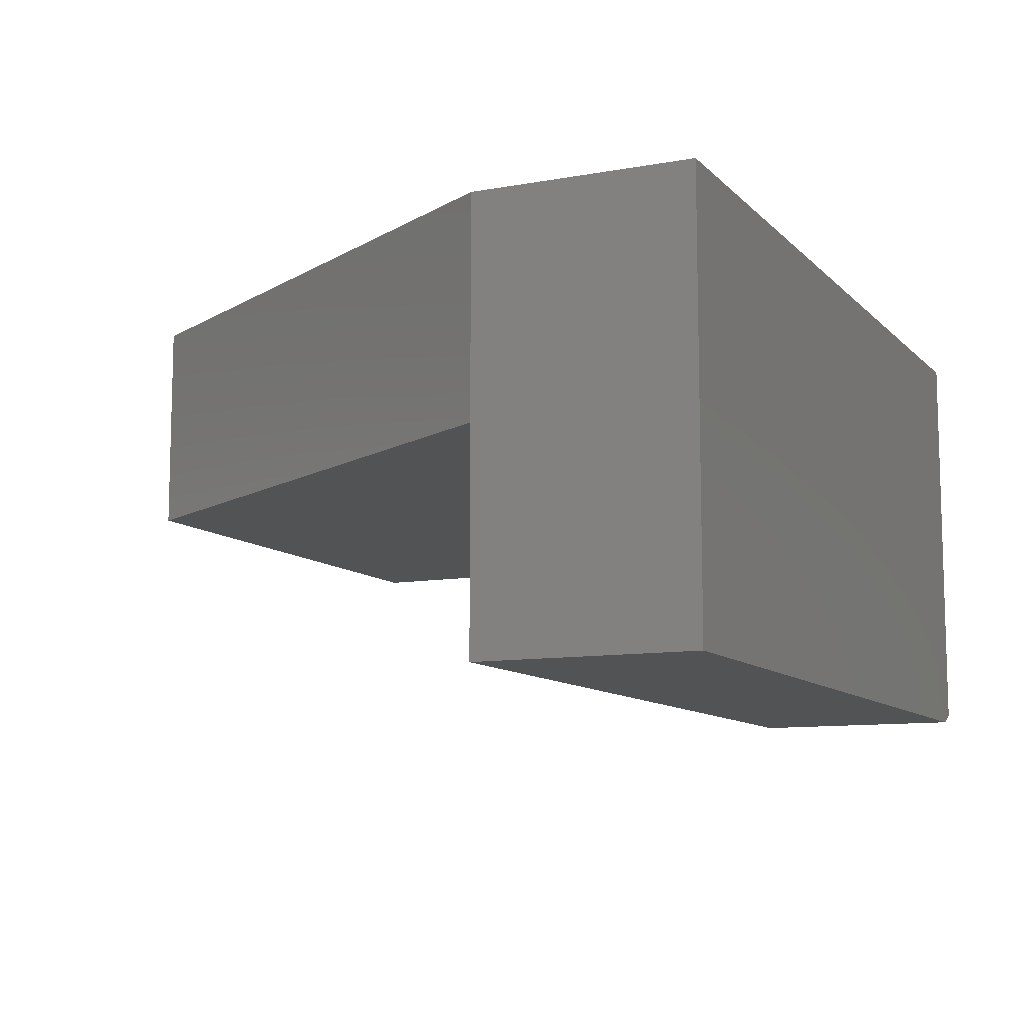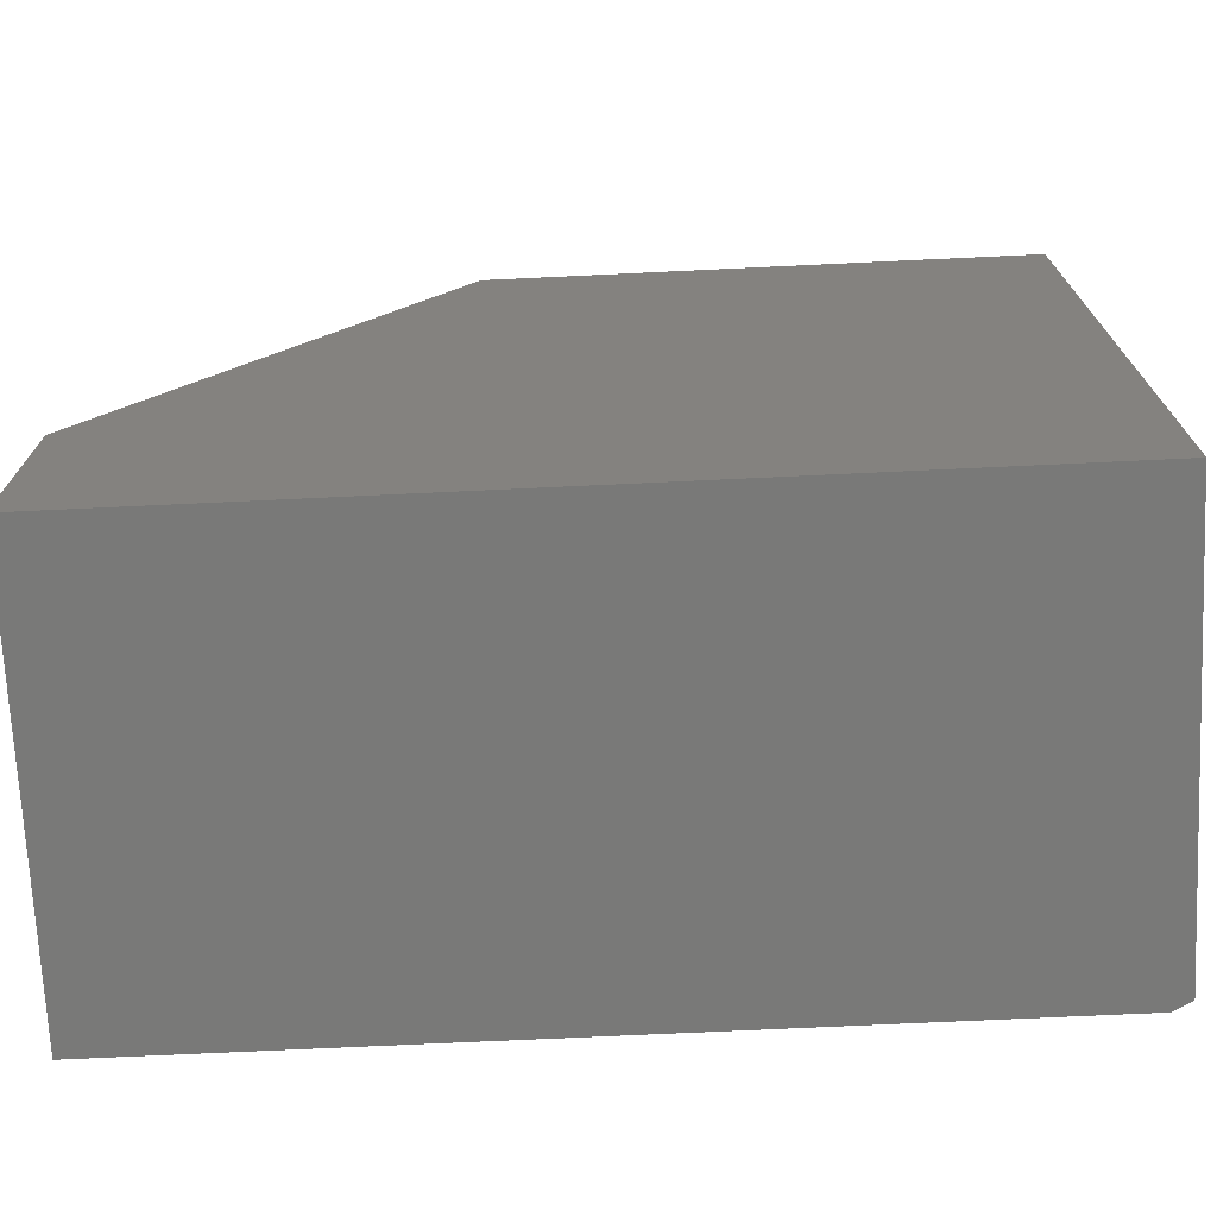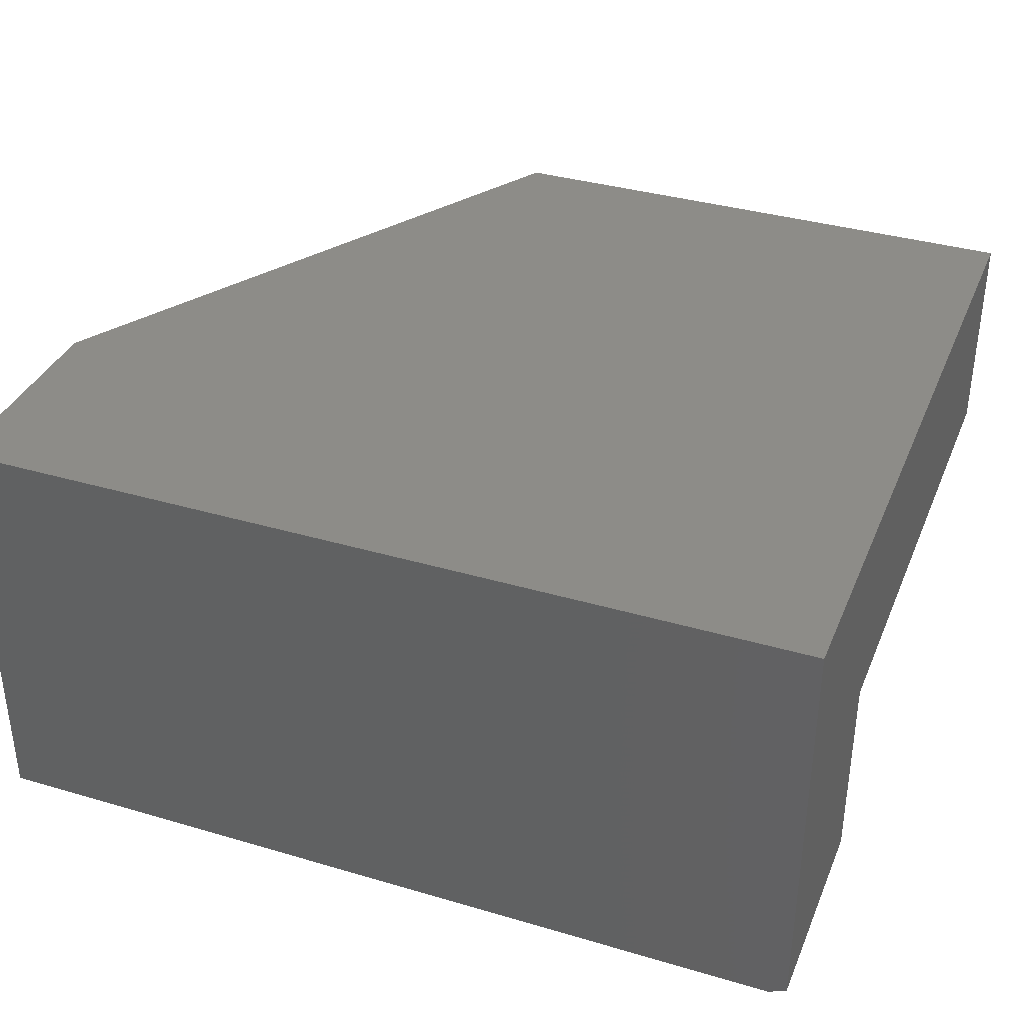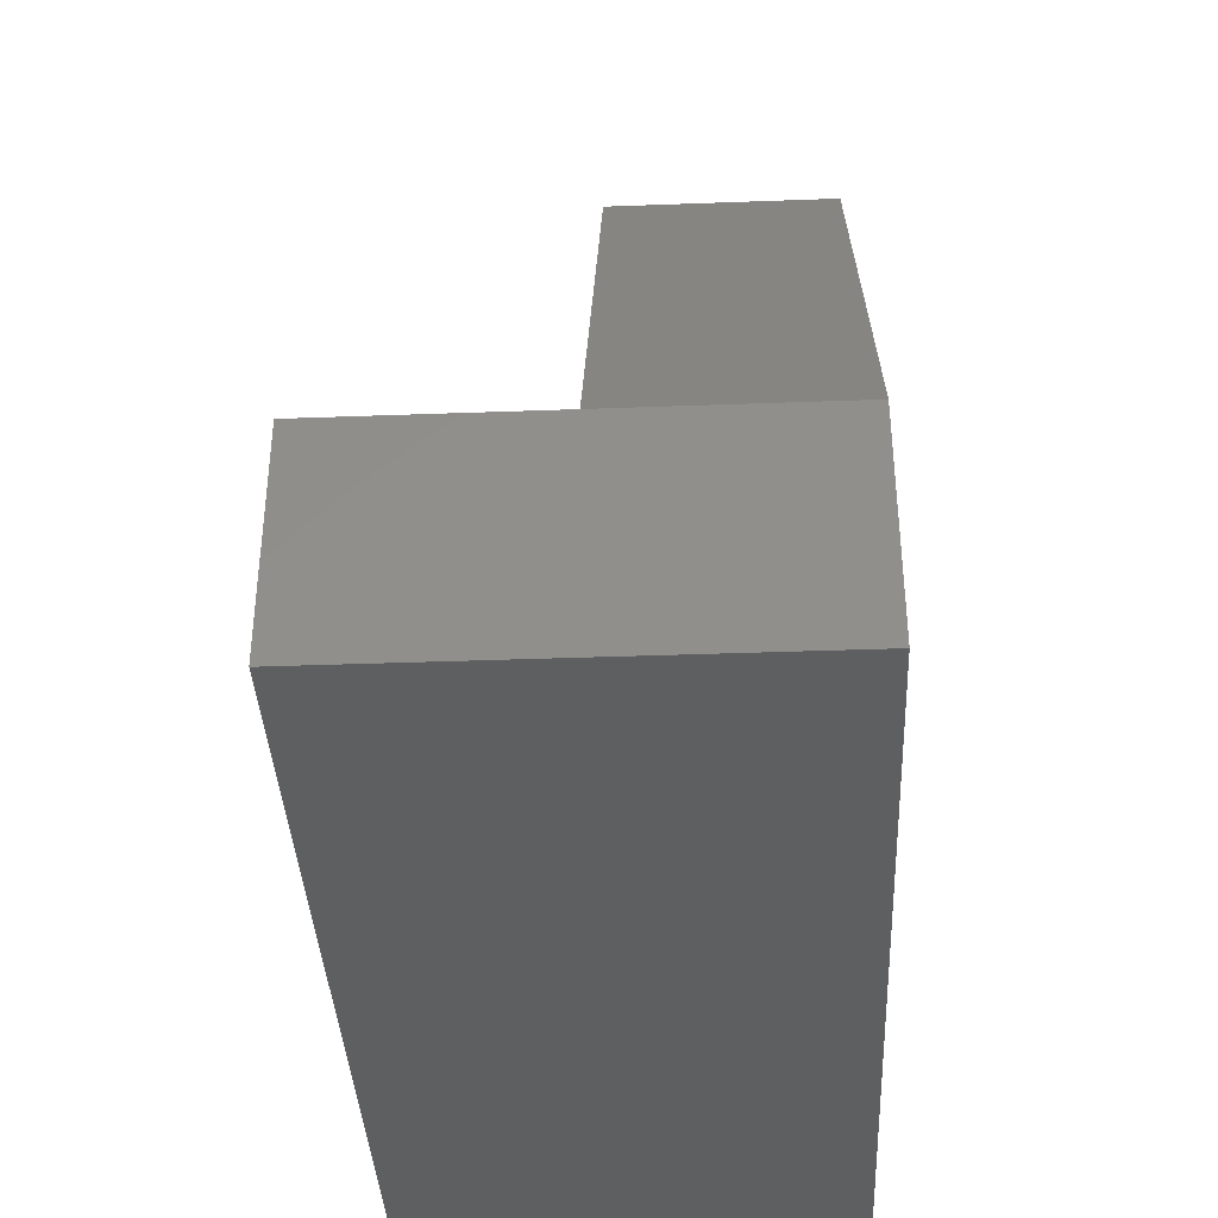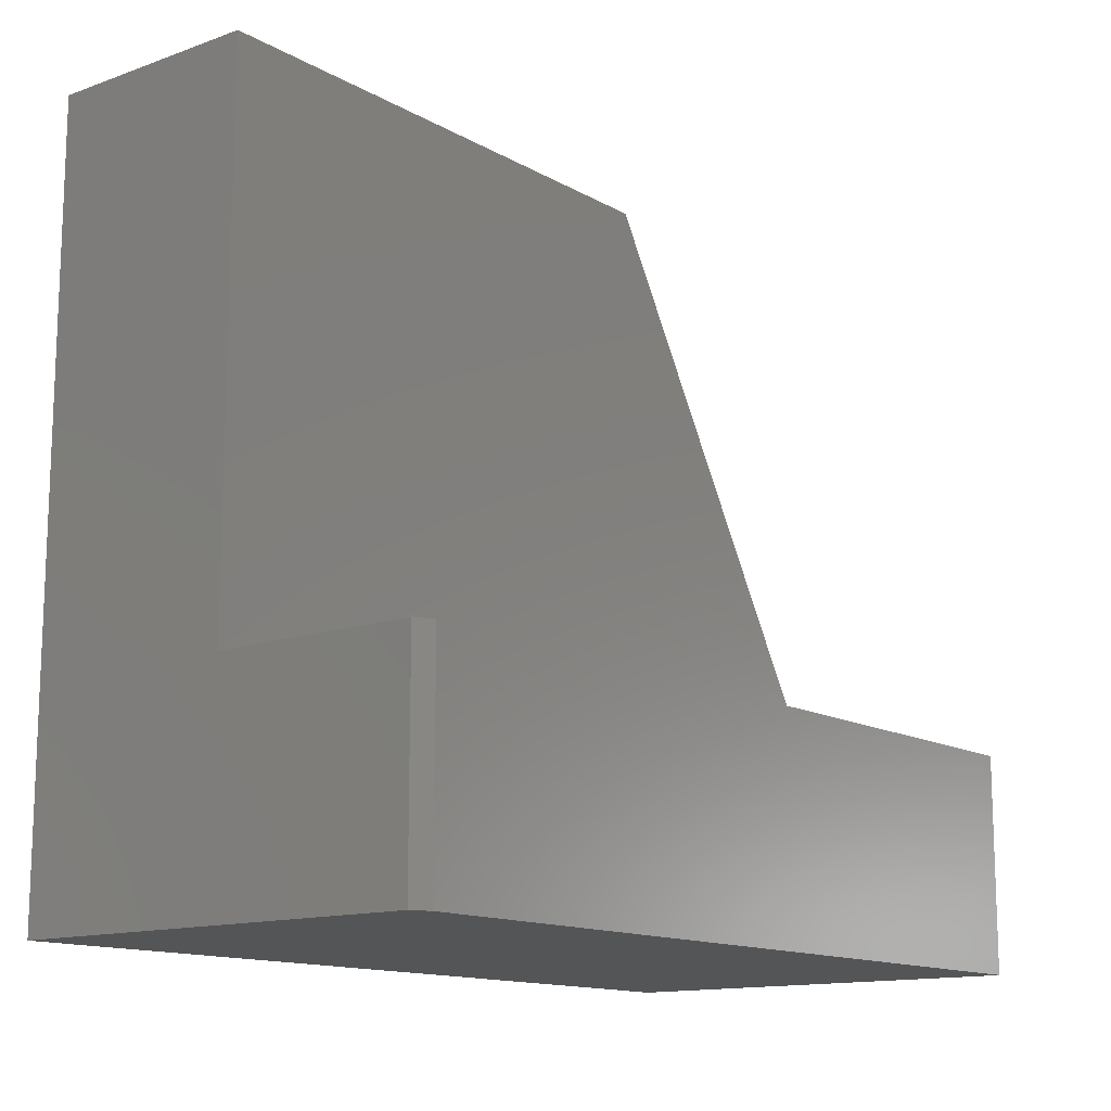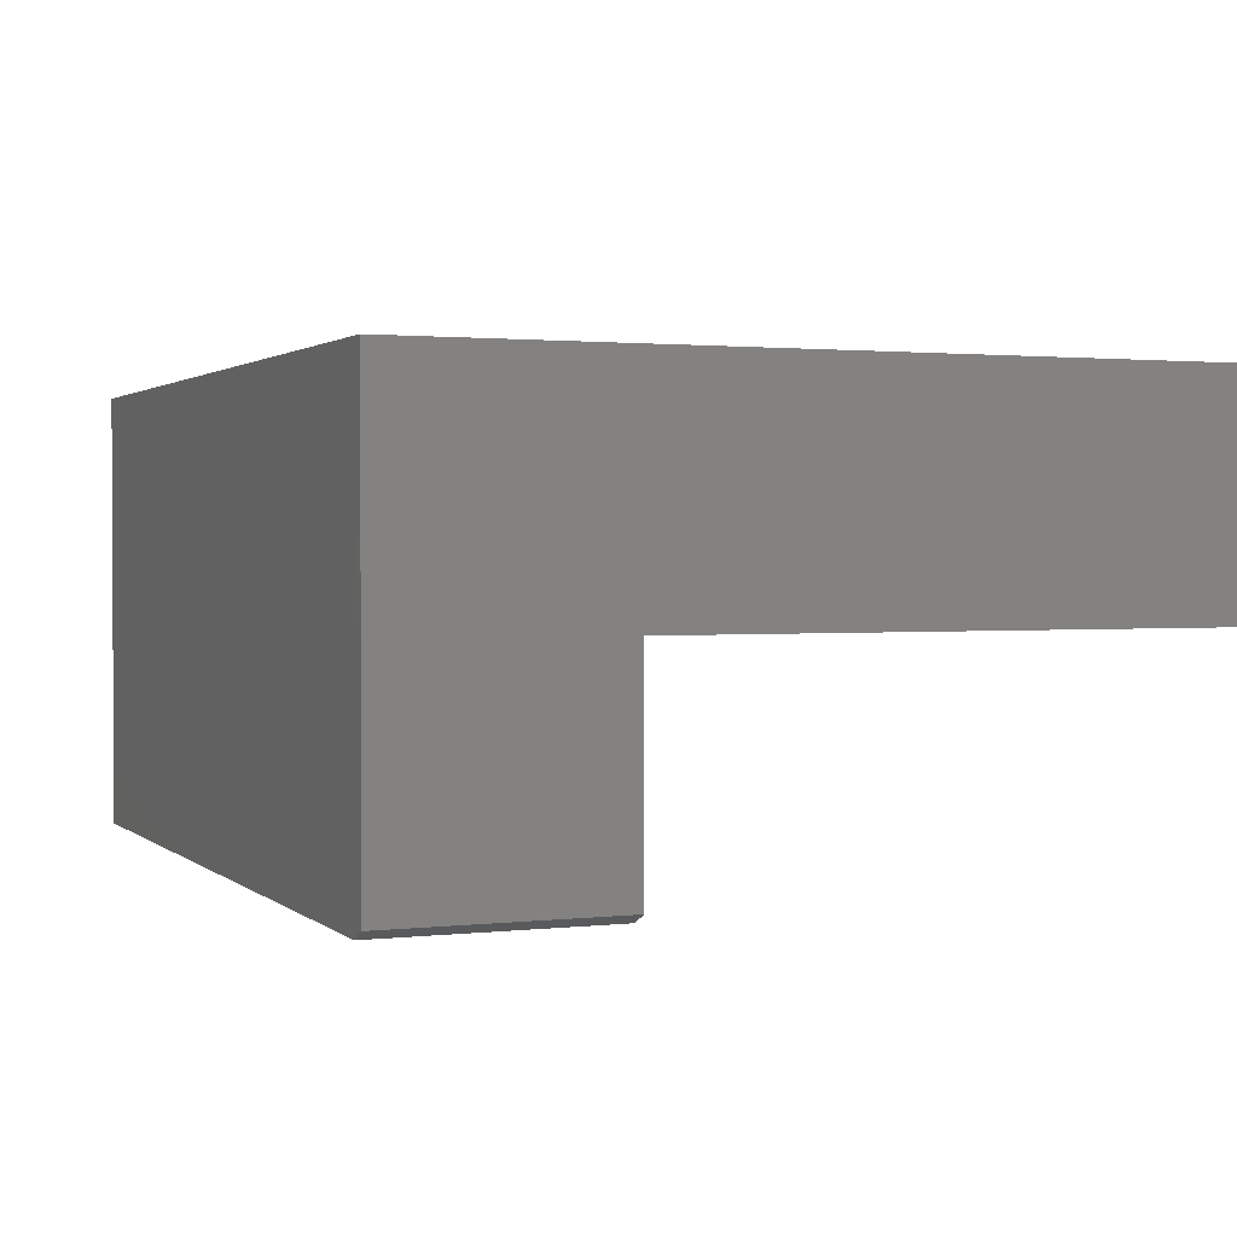
<metadata>
{"format":"stl","ext":"stl","renderer":"f3d","projection":"perspective","resolution":1024,"background":"white","views":[{"elev":-10.1,"azim":114.9,"up":"+Y"},{"elev":-71.8,"azim":-177.3,"up":"+Z"},{"elev":36.3,"azim":-159.0,"up":"+Y"},{"elev":-38.0,"azim":92.7,"up":"+Z"},{"elev":-13.5,"azim":-51.4,"up":"+Z"},{"elev":1.6,"azim":-112.6,"up":"+Y"}]}
</metadata>
<code>
# stl→obj: 15 verts, 26 faces
v 0.01562 -0.375 -9.568e-19
v 0.75 -0.375 -4.592e-17
v 0.01562 -0.375 0.1895
v 0.75 -0.375 0.1895
v 0.75 -0.1875 0.1895
v 0 -0.1875 0.1895
v 0 -0.3672 0.1895
v 0 -0.3672 0
v 0 0 0
v 4.012e-17 0 0.6553
v 4.012e-17 -0.1875 0.6553
v 0.75 0 -4.592e-17
v 0.4737 0 0.6553
v 0.75 0 0.1895
v 0.4737 -0.1875 0.6553
f 1 2 3
f 3 2 4
f 4 5 3
f 3 5 6
f 3 6 7
f 8 7 9
f 9 7 6
f 9 6 10
f 10 6 11
f 12 2 9
f 9 2 1
f 9 1 8
f 1 3 8
f 8 3 7
f 13 14 10
f 10 14 12
f 10 12 9
f 12 14 2
f 2 14 5
f 2 5 4
f 6 5 11
f 11 5 15
f 5 14 15
f 15 14 13
f 15 13 11
f 11 13 10

</code>
